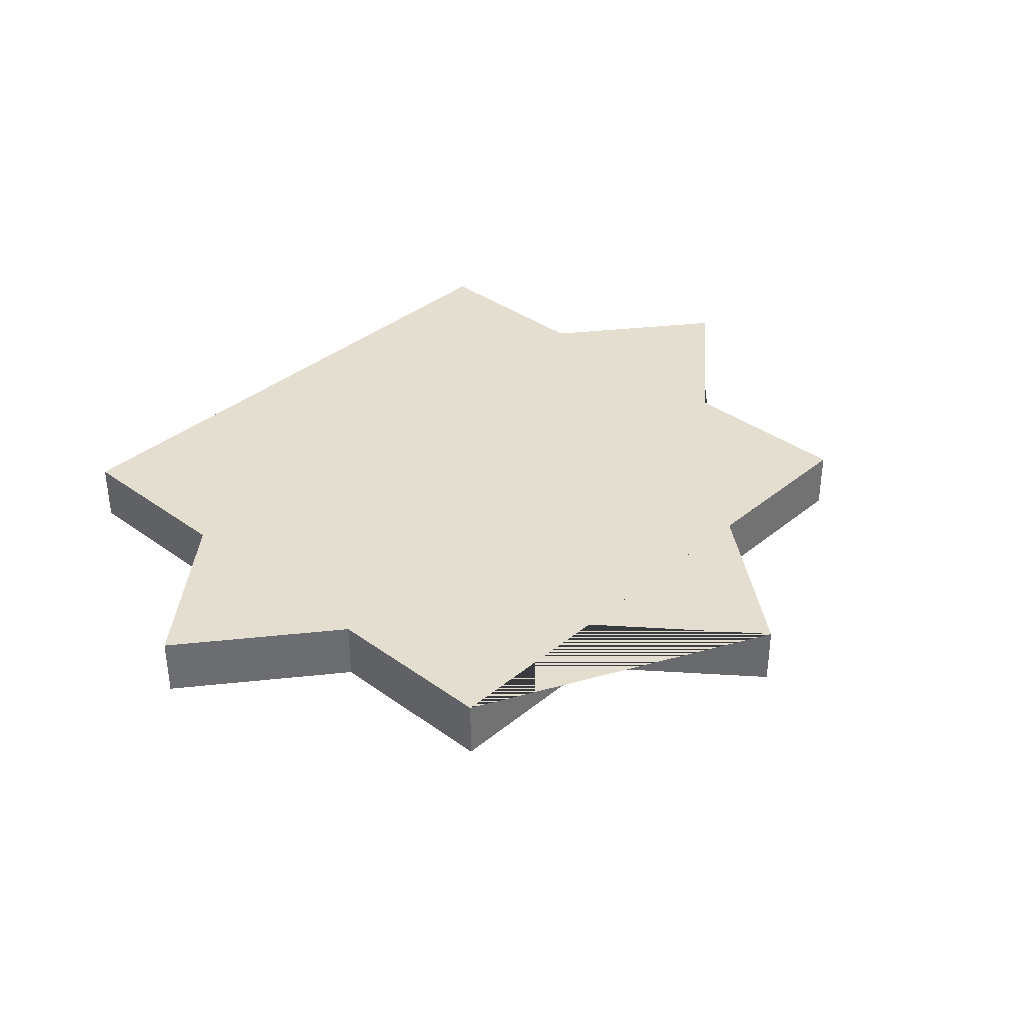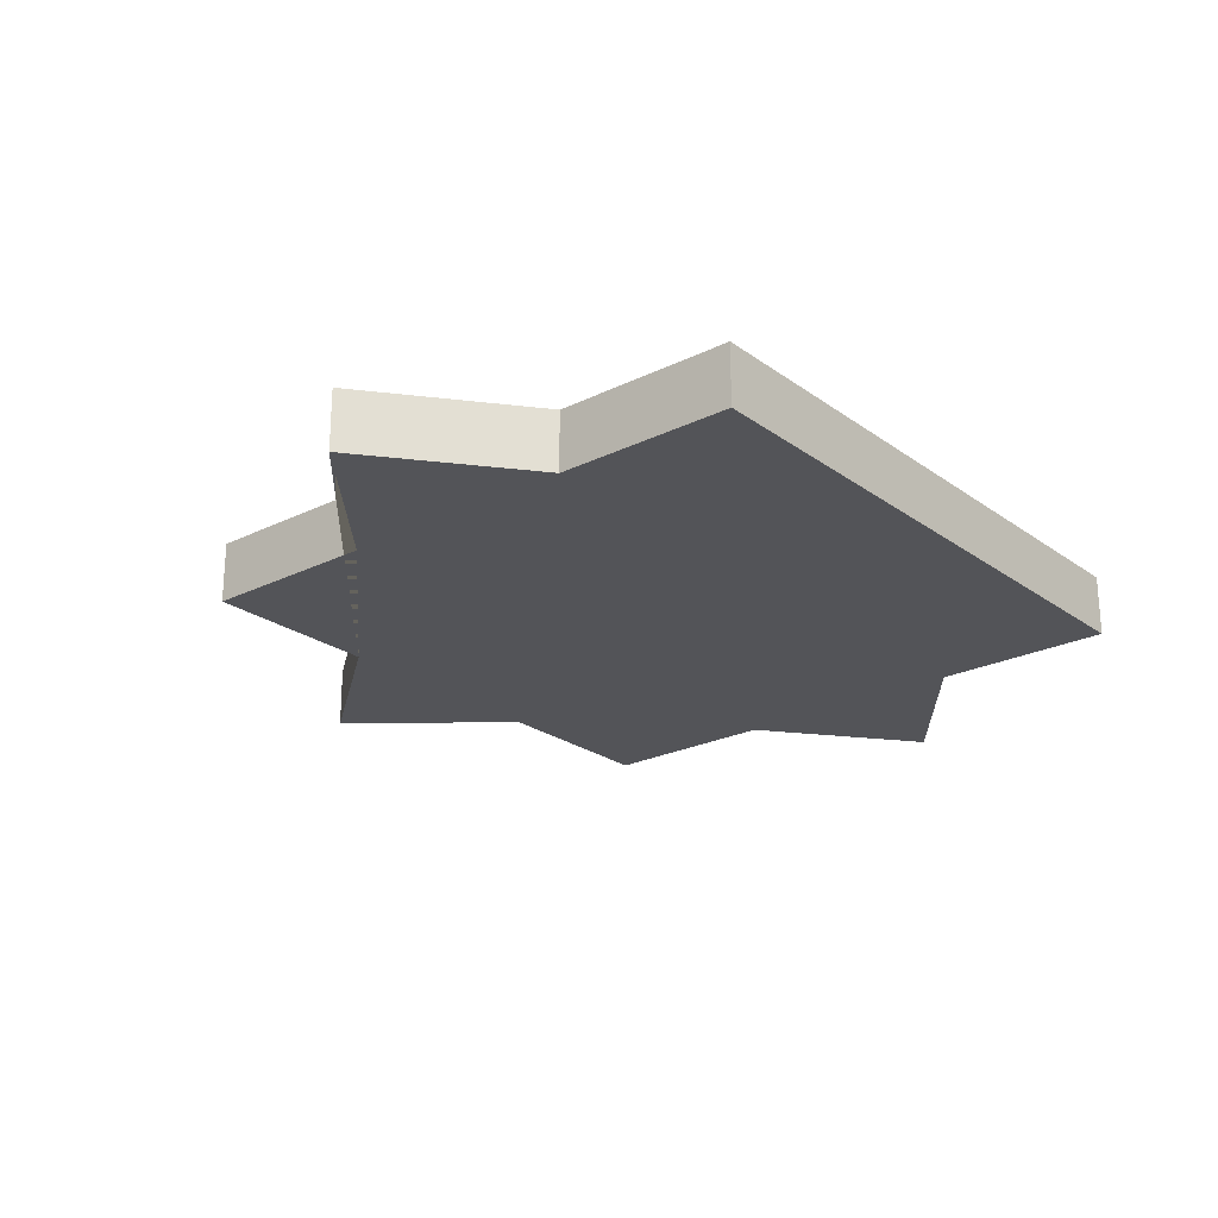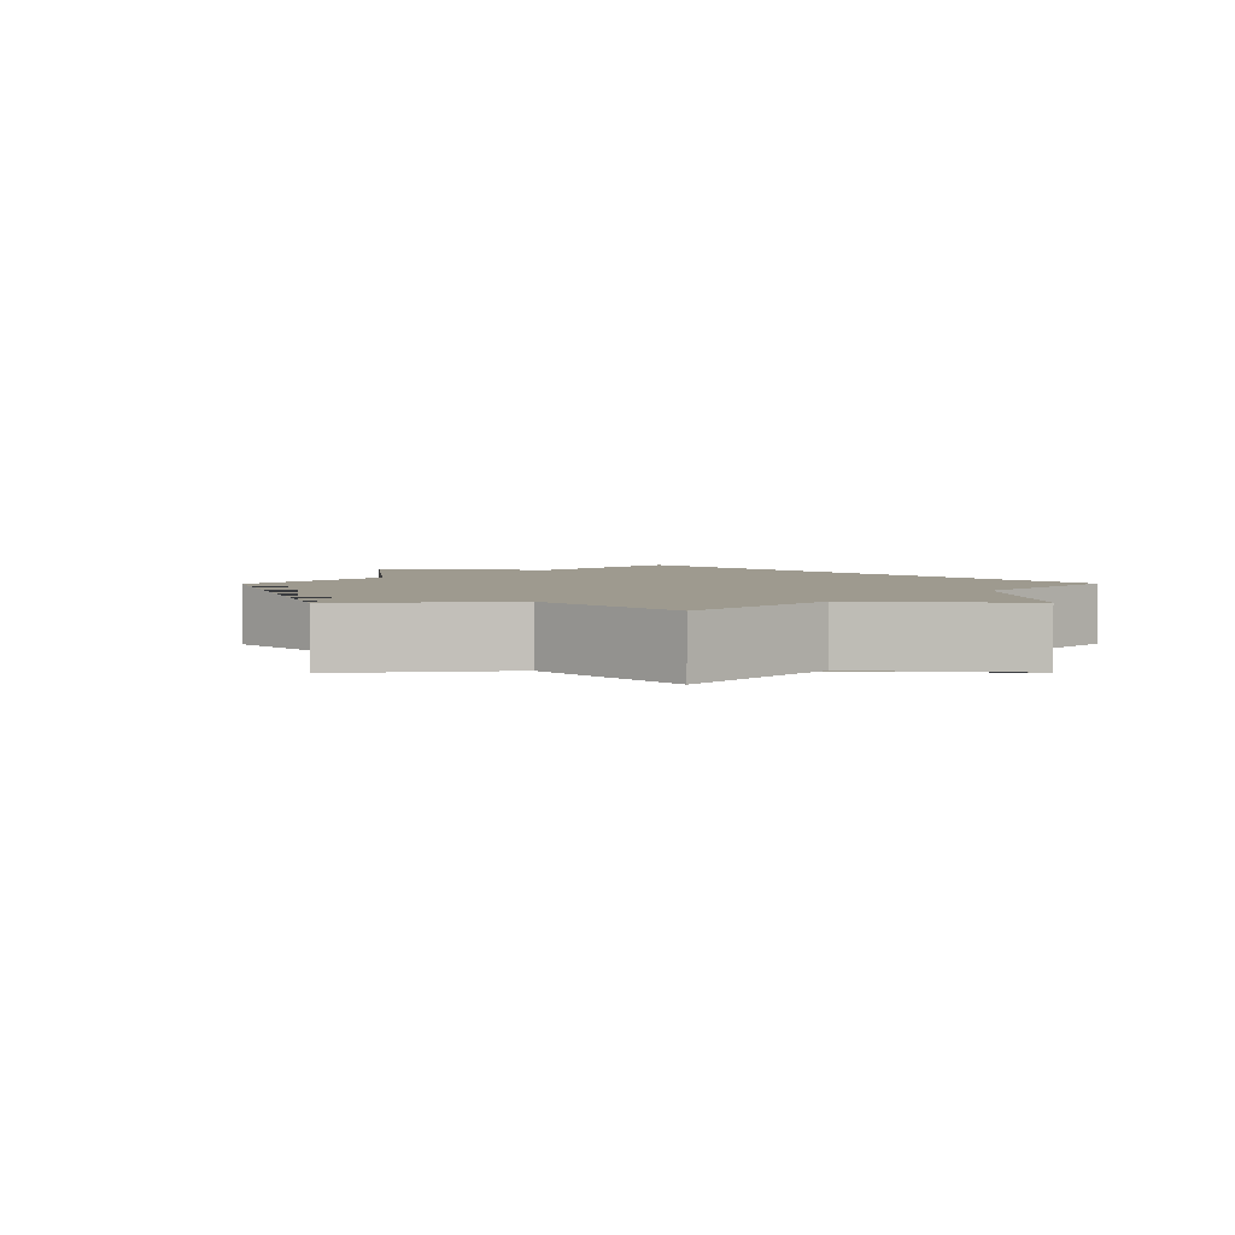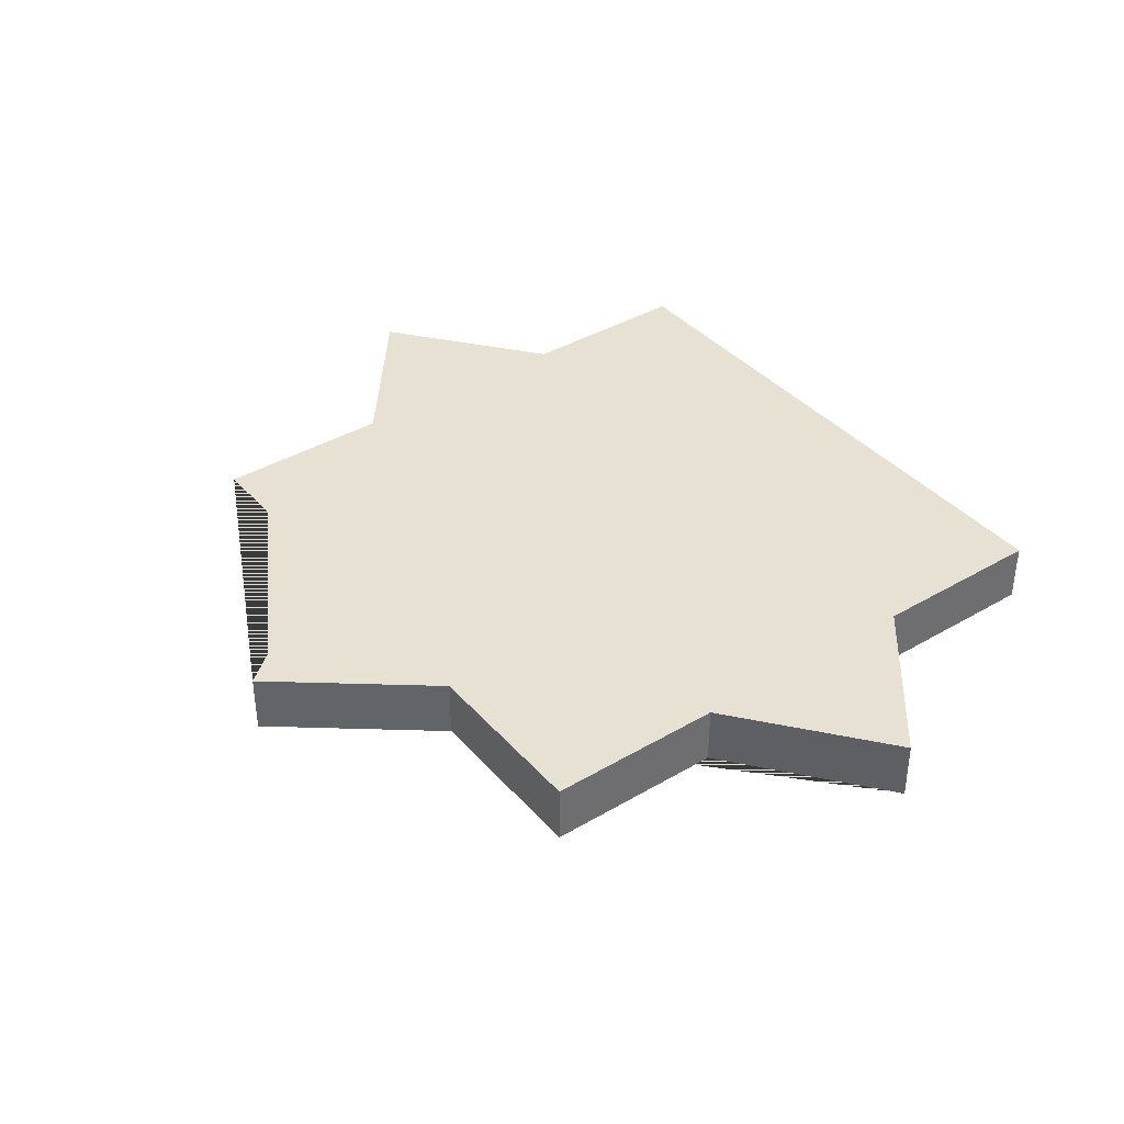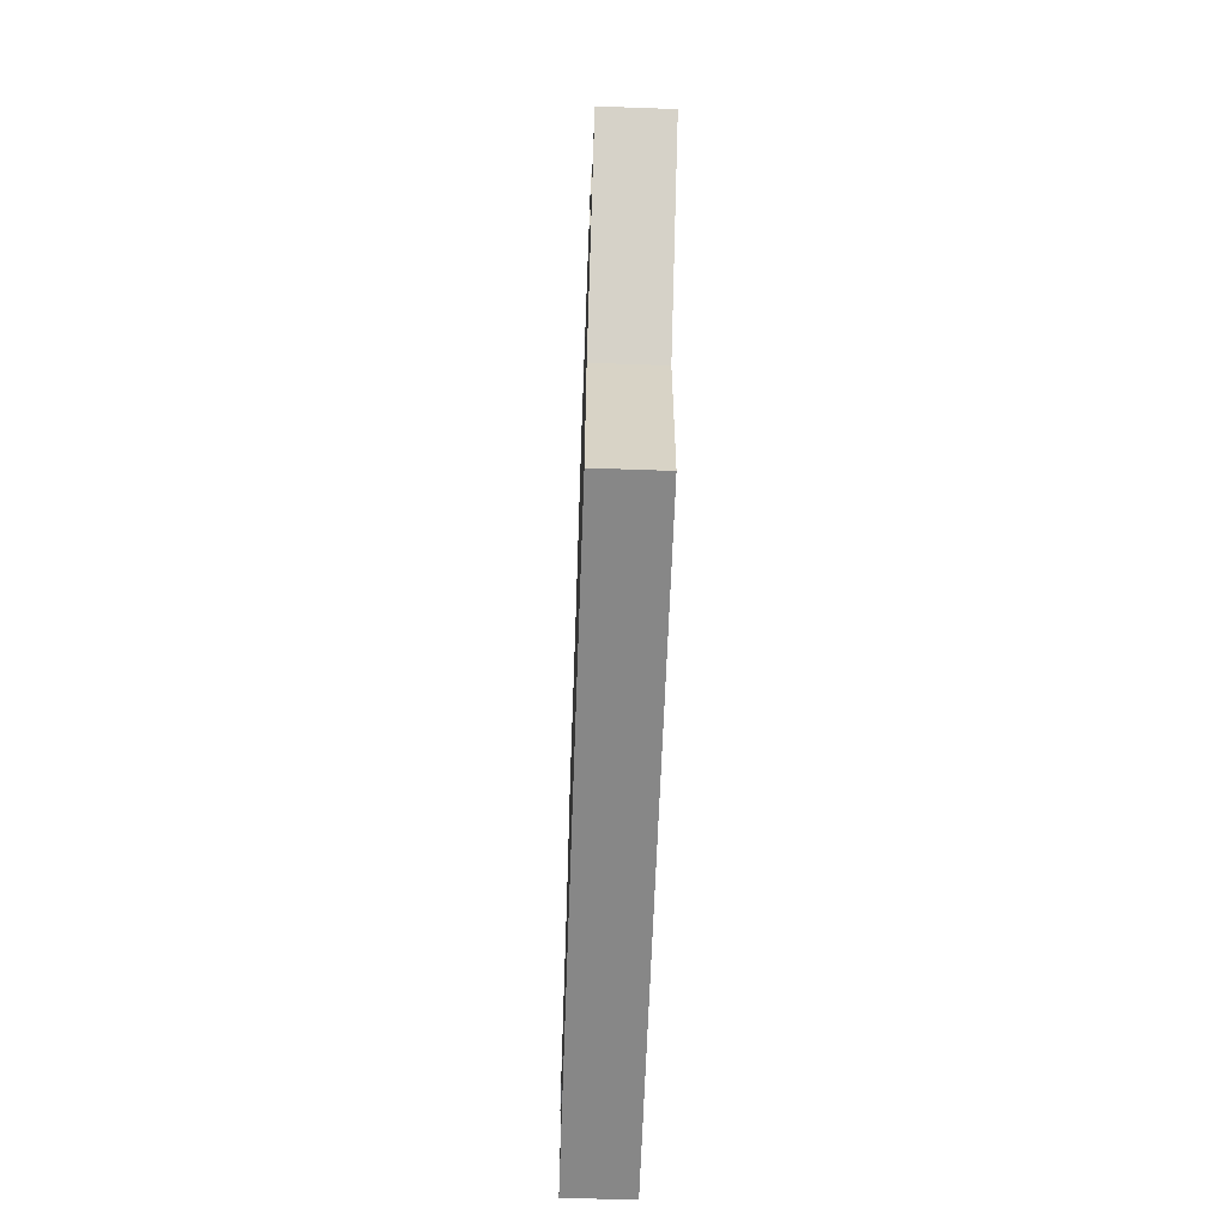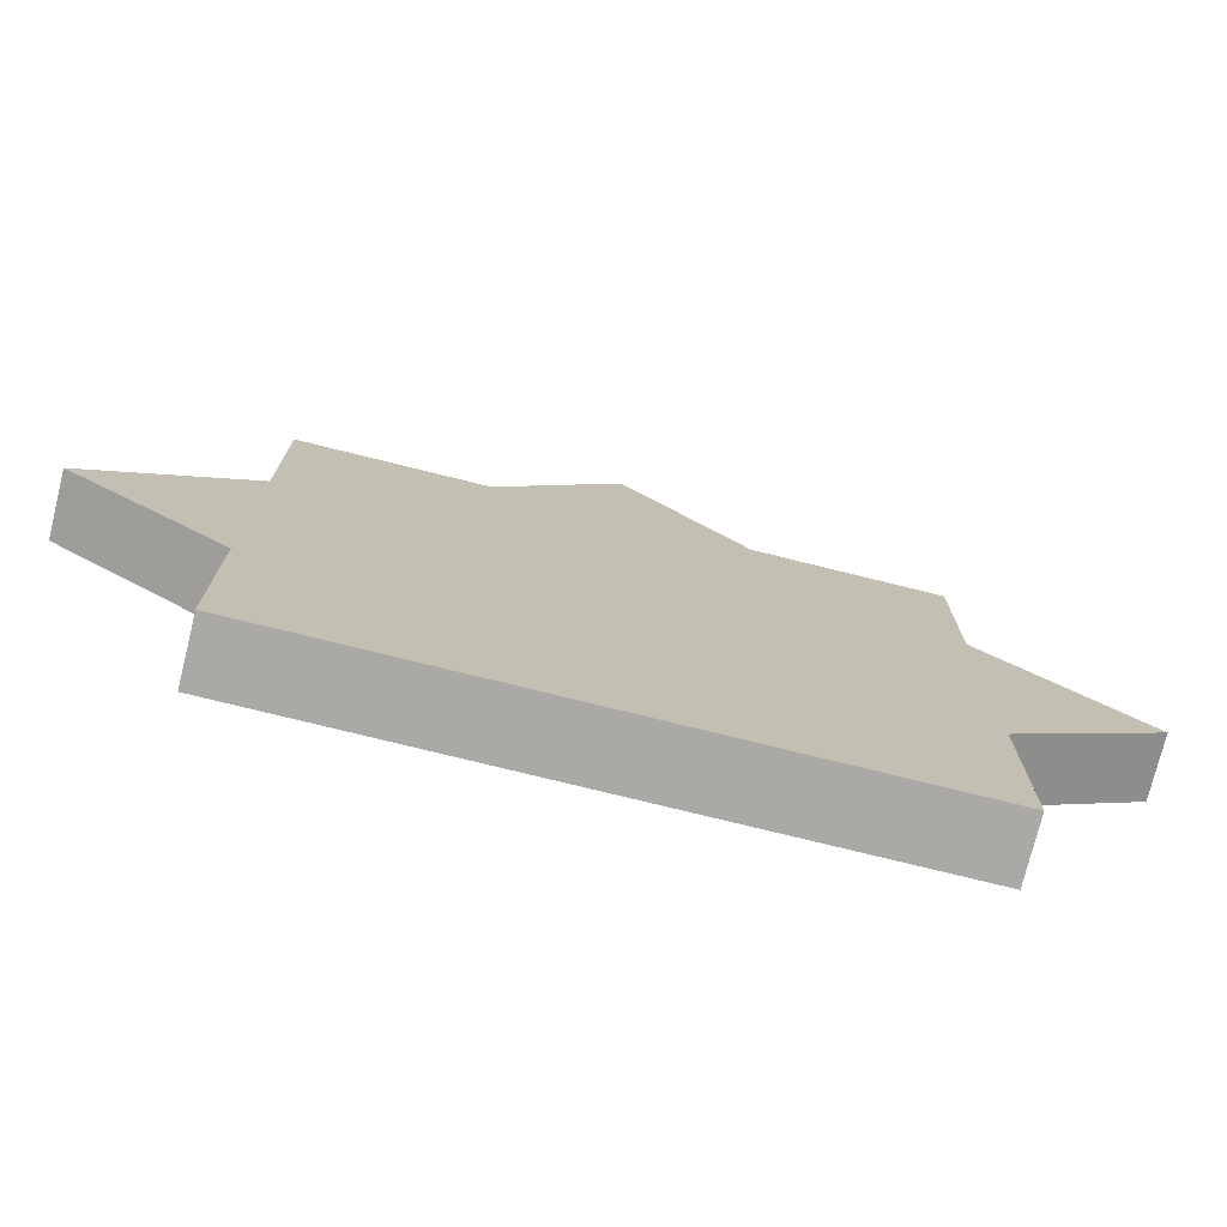
<metadata>
{"format":"obj","ext":"obj","renderer":"f3d","projection":"perspective","resolution":1024,"background":"white","views":[{"elev":36.4,"azim":133.3,"up":"+Z"},{"elev":-23.4,"azim":-50.3,"up":"+Z"},{"elev":3.8,"azim":-135.5,"up":"+Z"},{"elev":38.7,"azim":-126.5,"up":"+Z"},{"elev":-62.6,"azim":87.9,"up":"+Y"},{"elev":-75.3,"azim":166.1,"up":"+Y"}]}
</metadata>
<code>
v -0.5 0.5 0
v -0.2 0.5 0
v 0 0.75 0
v 0.2 0.5 0
v 0.5 0.5 0
v 0.5 0.2 0
v 0.75 0 0
v 0.5 -0.2 0
v 0.5 -0.5 0
v 0.2 -0.5 0
v 0 -0.5 0
v -0.2 -0.5 0
v -0.5 -0.5 0
v -0.5 -0.2 0
v -0.75 0 0
v -0.5 0.2 0
v -0.5 0.5 -0.1
v -0.2 0.5 -0.1
v 0 0.75 -0.1
v 0.2 0.5 -0.1
v 0.5 0.5 -0.1
v 0.5 0.2 -0.1
v 0.75 0 -0.1
v 0.5 -0.2 -0.1
v 0.5 -0.5 -0.1
v 0.2 -0.5 -0.1
v 0 -0.5 -0.1
v -0.2 -0.5 -0.1
v -0.5 -0.5 -0.1
v -0.5 -0.2 -0.1
v -0.75 0 -0.1
v -0.5 0.2 -0.1
v -0.4687 -0.5 -0.1
o Extrude
f 2 18 17 1
f 3 19 18 2
f 4 20 19 3
f 5 21 20 4
f 6 22 21 5
f 7 23 22 6
f 8 24 23 7
f 9 25 24 8
f 10 26 25 9
f 11 27 26 10
f 12 28 27 11
f 13 29 33
f 14 30 29 13
f 15 31 30 14
f 16 32 31 15
f 1 17 32 16
f 33 28 12 13
v -0.5 0.5 0
v -0.2 0.5 0
v 0 0.75 0
v 0.2 0.5 0
v 0.5 0.5 0
v 0.5 0.2 0
v 0.75 0 0
v 0.5 -0.2 0
v 0.5 -0.5 0
v 0.2 -0.5 0
v 0 -0.5 0
v -0.2 -0.5 0
v -0.5 -0.5 0
v -0.5 -0.2 0
v -0.75 0 0
v -0.5 0.2 0
o Cap_1
f 46 45 44 43 42 41 40 39 38
f 38 37 36 35 34 49 48 47 46
v -0.5 0.5 -0.1
v -0.2 0.5 -0.1
v 0 0.75 -0.1
v 0.2 0.5 -0.1
v 0.5 0.5 -0.1
v 0.5 0.2 -0.1
v 0.75 0 -0.1
v 0.5 -0.2 -0.1
v 0.5 -0.5 -0.1
v 0.2 -0.5 -0.1
v 0 -0.5 -0.1
v -0.2 -0.5 -0.1
v -0.5 -0.5 -0.1
v -0.5 -0.2 -0.1
v -0.75 0 -0.1
v -0.5 0.2 -0.1
o Cap_2
f 51 52 53 54 55 56 57 58 59 60 61 62 63 64 65 50

</code>
